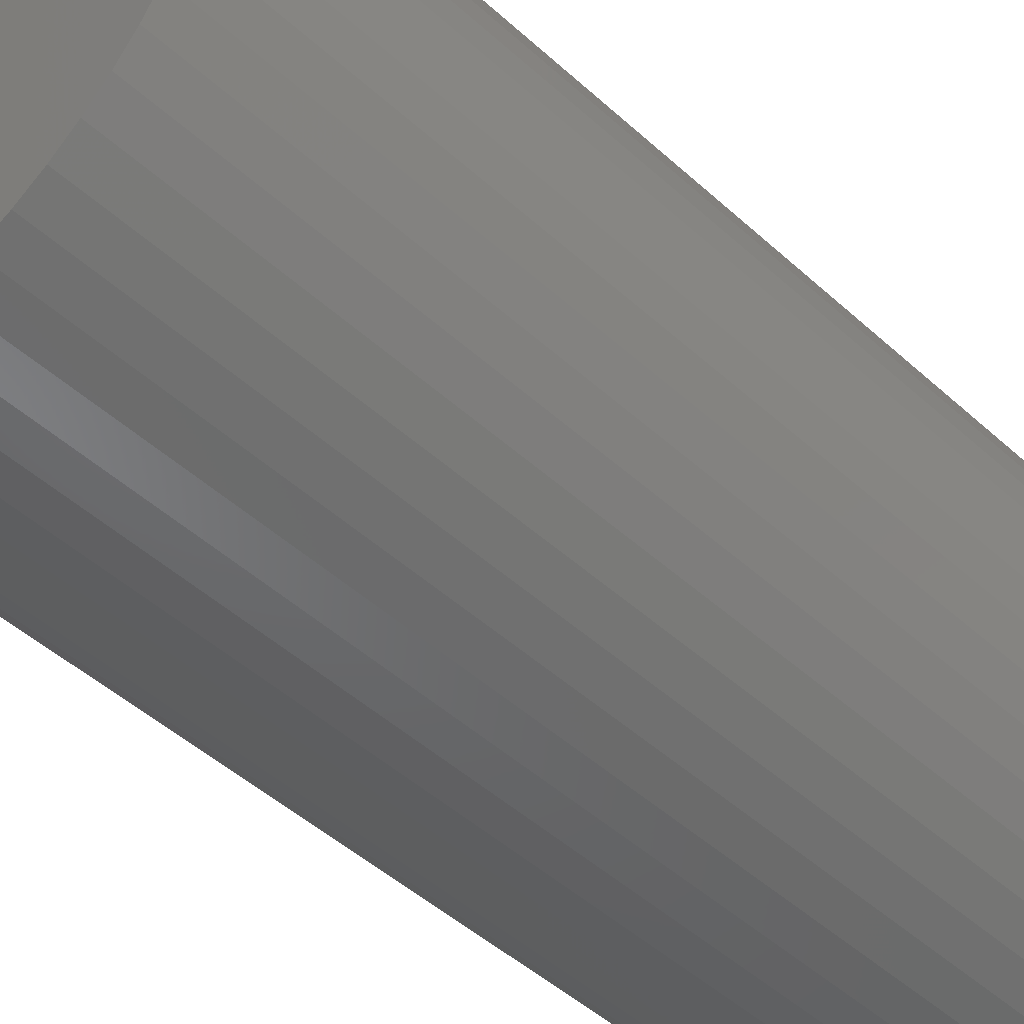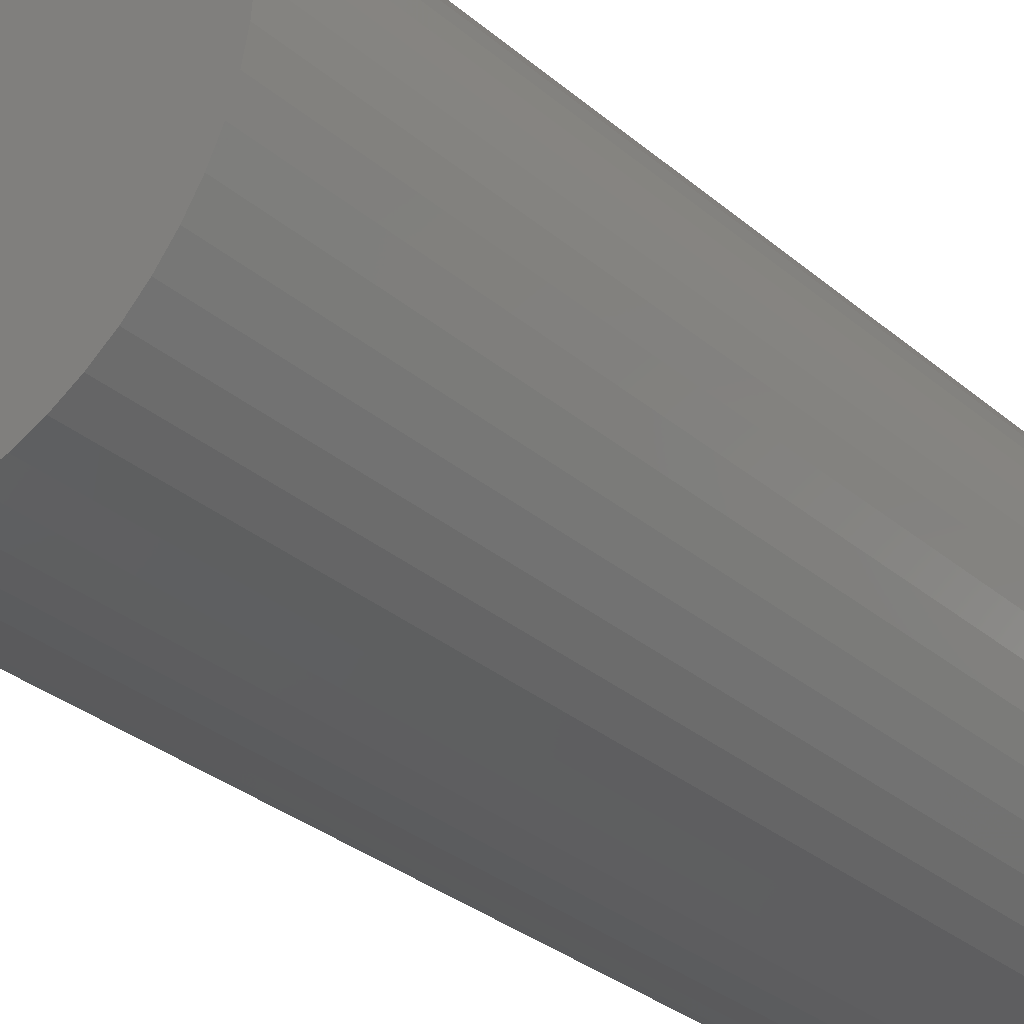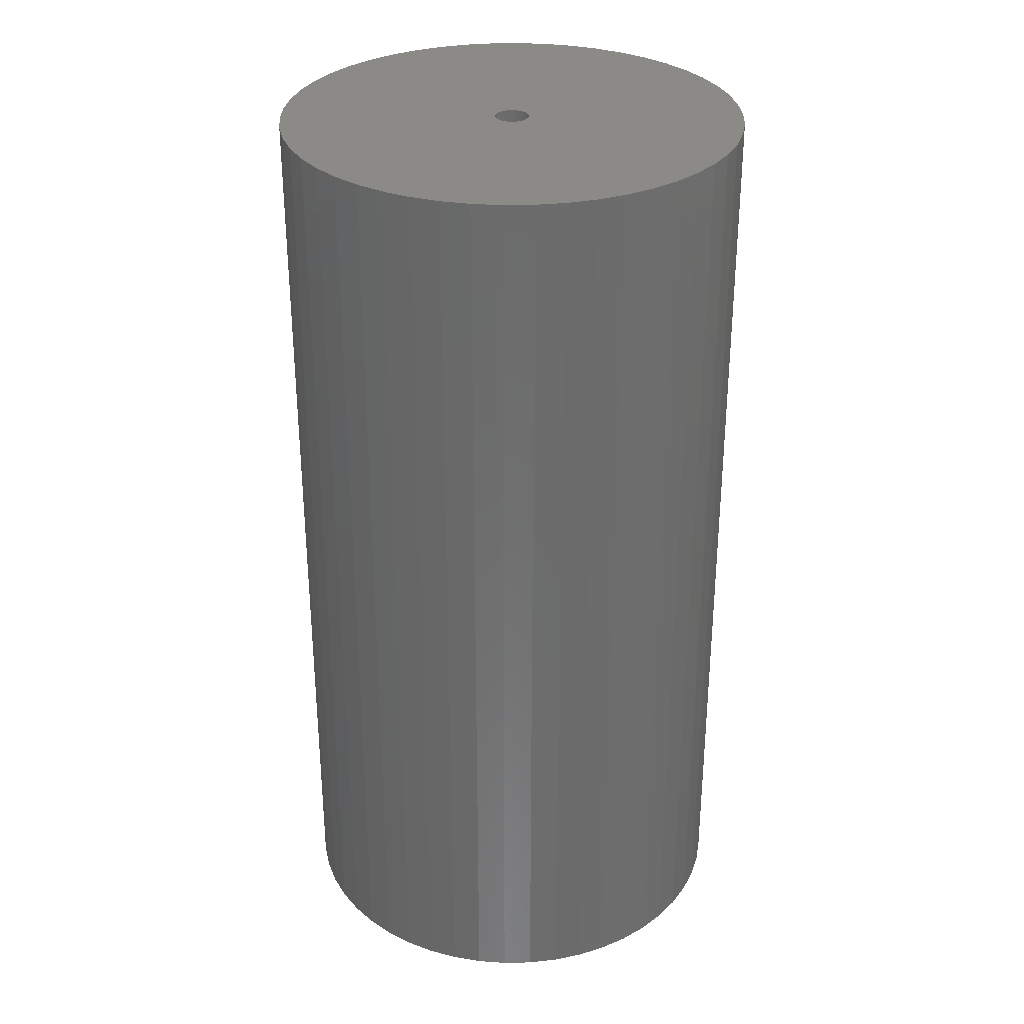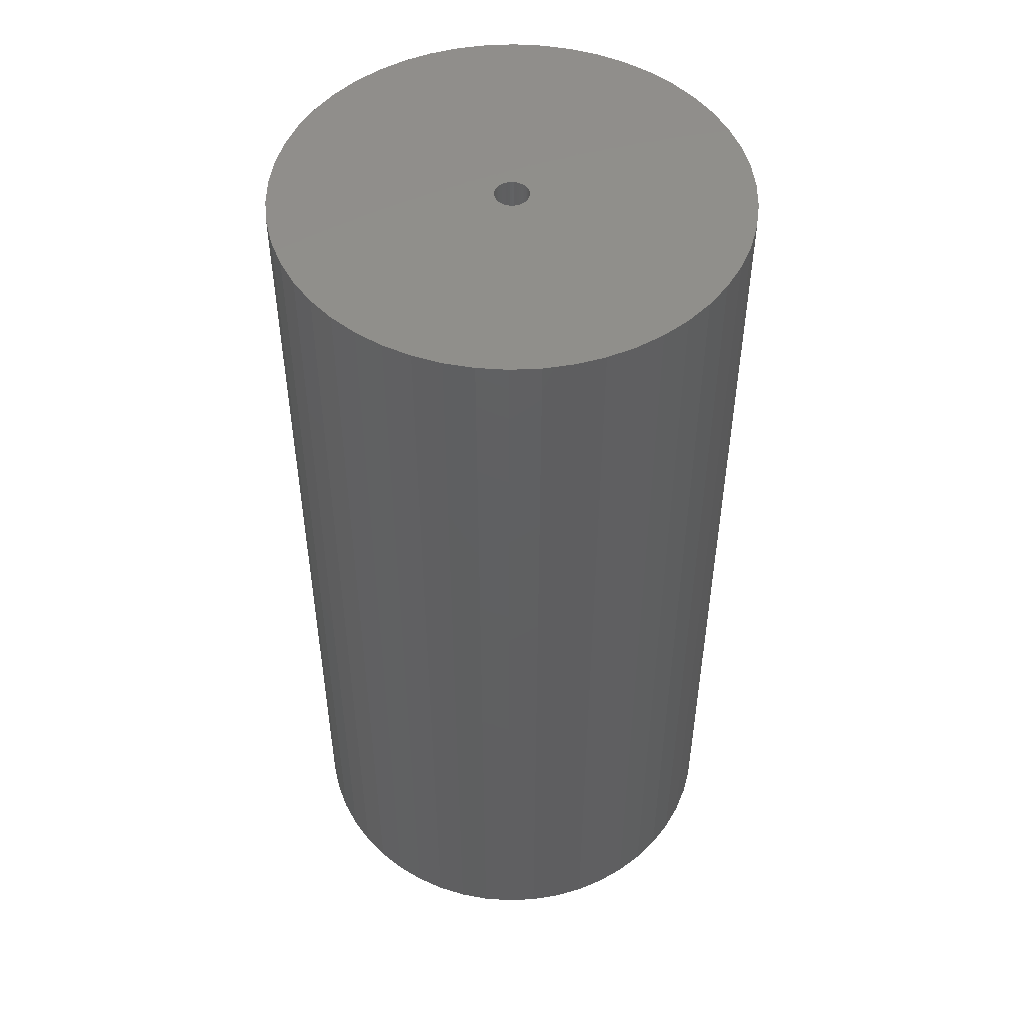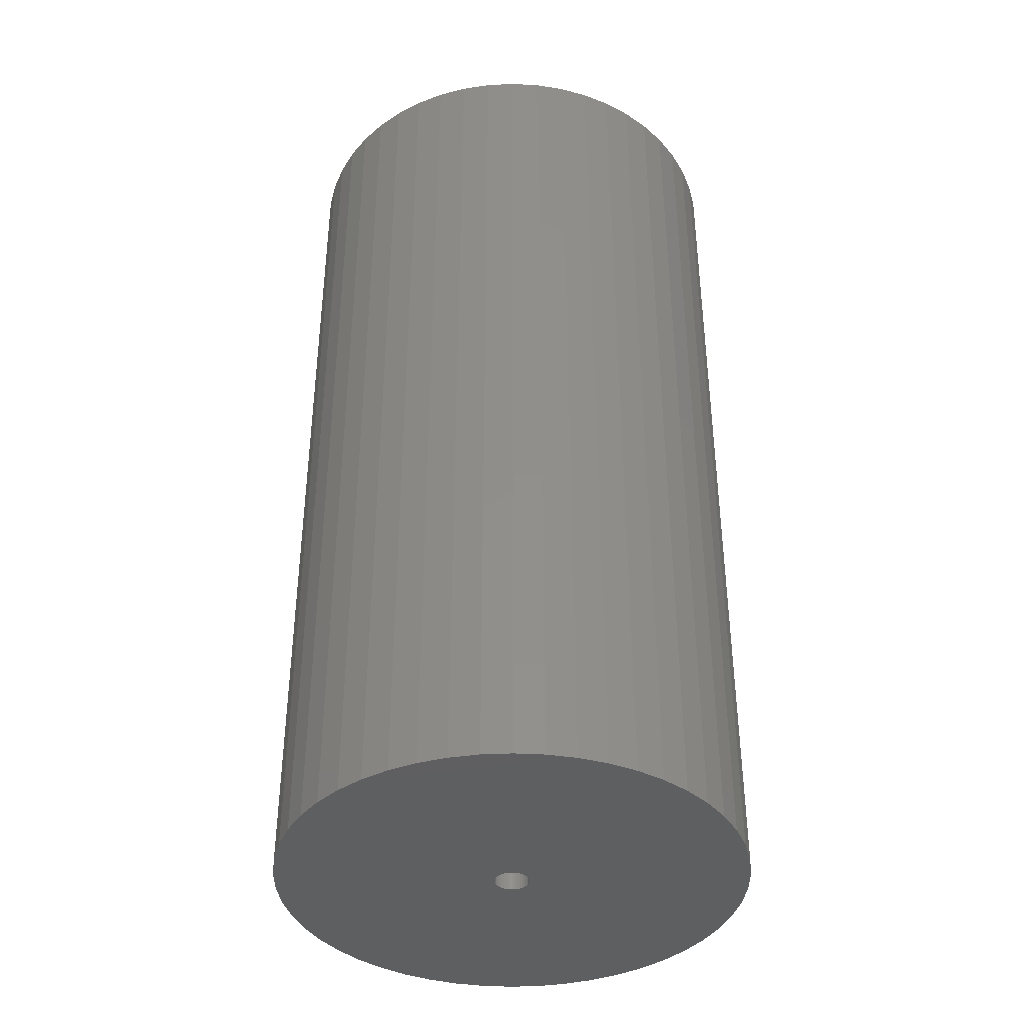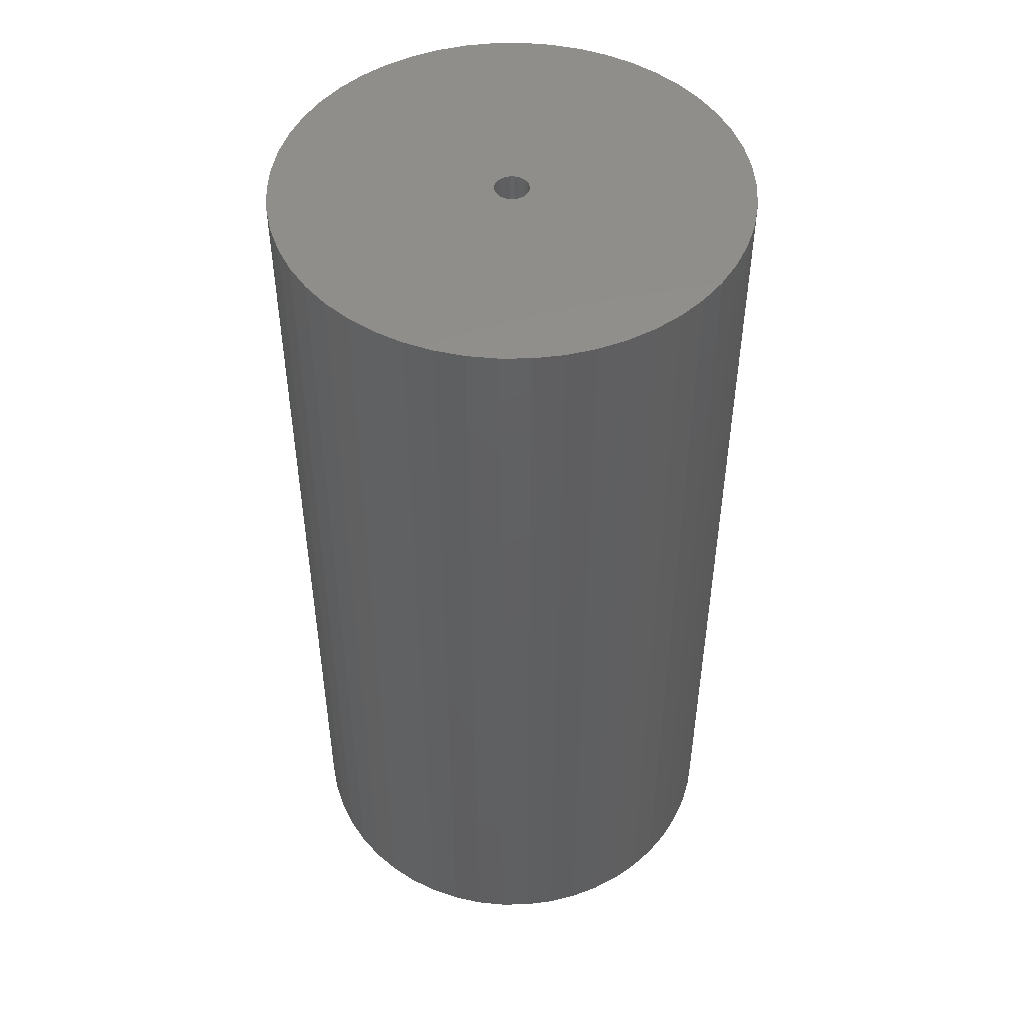
<metadata>
{"format":"stl","ext":"stl","renderer":"f3d","projection":"perspective","resolution":1024,"background":"white","views":[{"elev":-47.4,"azim":-135.7,"up":"+Y"},{"elev":-32.8,"azim":-138.9,"up":"+Y"},{"elev":31.3,"azim":92.1,"up":"+Z"},{"elev":49.7,"azim":25.9,"up":"+Z"},{"elev":-39.2,"azim":-11.0,"up":"+Z"},{"elev":48.6,"azim":-159.2,"up":"+Z"}]}
</metadata>
<code>
# stl→obj: 200 verts, 400 faces
v 21.25 0 42.5
v 21.08 2.663 -42.5
v 21.08 2.663 42.5
v 21.25 0 -42.5
v -21.25 0 -42.5
v -21.08 2.663 42.5
v -21.08 2.663 -42.5
v -21.25 0 42.5
v 1.334 21.21 -42.5
v -1.334 21.21 42.5
v 1.334 21.21 42.5
v -1.334 21.21 -42.5
v -1.334 -21.21 -42.5
v 1.334 -21.21 42.5
v -1.334 -21.21 42.5
v 1.334 -21.21 -42.5
v 15.49 14.55 -42.5
v 13.55 16.37 42.5
v 15.49 14.55 42.5
v 13.55 16.37 -42.5
v -13.55 16.37 -42.5
v -15.49 14.55 42.5
v -13.55 16.37 42.5
v -15.49 14.55 -42.5
v -6.567 20.21 -42.5
v -9.048 19.23 42.5
v -6.567 20.21 42.5
v -9.048 19.23 -42.5
v 19.76 7.823 42.5
v 18.62 10.24 -42.5
v 18.62 10.24 42.5
v 19.76 7.823 -42.5
v 20.58 5.285 -42.5
v 20.58 5.285 42.5
v 17.19 12.49 -42.5
v 17.19 12.49 42.5
v 9.048 19.23 -42.5
v 6.567 20.21 42.5
v 9.048 19.23 42.5
v 6.567 20.21 -42.5
v 3.982 20.87 42.5
v 3.982 20.87 -42.5
v 11.39 17.94 42.5
v 11.39 17.94 -42.5
v -19.76 7.823 -42.5
v -18.62 10.24 42.5
v -18.62 10.24 -42.5
v -19.76 7.823 42.5
v -17.19 12.49 -42.5
v -17.19 12.49 42.5
v -20.58 5.285 -42.5
v -20.58 5.285 42.5
v -11.39 17.94 42.5
v -11.39 17.94 -42.5
v -3.982 20.87 42.5
v -3.982 20.87 -42.5
v 3.982 -20.87 42.5
v 3.982 -20.87 -42.5
v 9.048 -19.23 -42.5
v 11.39 -17.94 42.5
v 9.048 -19.23 42.5
v 11.39 -17.94 -42.5
v 1.55 0 42.5
v 1.538 0.1943 42.5
v 21.08 -2.663 42.5
v 1.501 0.3855 42.5
v 1.538 -0.1943 42.5
v 1.441 0.5706 42.5
v 20.58 -5.285 42.5
v 1.358 0.7467 42.5
v 1.501 -0.3855 42.5
v 1.254 0.9111 42.5
v 19.76 -7.823 42.5
v 1.13 1.061 42.5
v 1.441 -0.5706 42.5
v 0.988 1.194 42.5
v 18.62 -10.24 42.5
v 0.8305 1.309 42.5
v 1.358 -0.7467 42.5
v 0.66 1.402 42.5
v 17.19 -12.49 42.5
v 0.479 1.474 42.5
v 1.254 -0.9111 42.5
v 15.49 -14.55 42.5
v 0.2904 1.523 42.5
v 0.09732 1.547 42.5
v -0.09732 1.547 42.5
v -0.2904 1.523 42.5
v -0.479 1.474 42.5
v -0.66 1.402 42.5
v -0.8305 1.309 42.5
v -0.988 1.194 42.5
v -1.13 1.061 42.5
v -1.254 0.9111 42.5
v 1.13 -1.061 42.5
v 13.55 -16.37 42.5
v 0.988 -1.194 42.5
v 0.8305 -1.309 42.5
v 0.66 -1.402 42.5
v 6.567 -20.21 42.5
v 0.479 -1.474 42.5
v 0.2904 -1.523 42.5
v 0.09732 -1.547 42.5
v -0.09732 -1.547 42.5
v -0.2904 -1.523 42.5
v -3.982 -20.87 42.5
v -0.479 -1.474 42.5
v -6.567 -20.21 42.5
v -0.66 -1.402 42.5
v -9.048 -19.23 42.5
v -0.8305 -1.309 42.5
v -11.39 -17.94 42.5
v -0.988 -1.194 42.5
v -13.55 -16.37 42.5
v -1.13 -1.061 42.5
v -15.49 -14.55 42.5
v -1.254 -0.9111 42.5
v -17.19 -12.49 42.5
v -1.358 -0.7467 42.5
v -18.62 -10.24 42.5
v -1.441 -0.5706 42.5
v -19.76 -7.823 42.5
v -1.501 -0.3855 42.5
v -20.58 -5.285 42.5
v -1.538 -0.1943 42.5
v -21.08 -2.663 42.5
v -1.55 0 42.5
v -1.358 0.7467 42.5
v -1.441 0.5706 42.5
v -1.501 0.3855 42.5
v -1.538 0.1943 42.5
v 21.08 -2.663 -42.5
v 20.58 -5.285 -42.5
v 19.76 -7.823 -42.5
v -18.62 -10.24 -42.5
v -19.76 -7.823 -42.5
v 1.55 0 -42.5
v 1.538 -0.1943 -42.5
v 1.501 -0.3855 -42.5
v 1.538 0.1943 -42.5
v 1.441 -0.5706 -42.5
v 18.62 -10.24 -42.5
v 1.358 -0.7467 -42.5
v 17.19 -12.49 -42.5
v 1.501 0.3855 -42.5
v 1.254 -0.9111 -42.5
v 15.49 -14.55 -42.5
v 1.13 -1.061 -42.5
v 13.55 -16.37 -42.5
v 1.441 0.5706 -42.5
v 0.988 -1.194 -42.5
v 0.8305 -1.309 -42.5
v 1.358 0.7467 -42.5
v 0.66 -1.402 -42.5
v 6.567 -20.21 -42.5
v 0.479 -1.474 -42.5
v 1.254 0.9111 -42.5
v 0.2904 -1.523 -42.5
v 0.09732 -1.547 -42.5
v -0.09732 -1.547 -42.5
v -0.2904 -1.523 -42.5
v -3.982 -20.87 -42.5
v -0.479 -1.474 -42.5
v -6.567 -20.21 -42.5
v -0.66 -1.402 -42.5
v -9.048 -19.23 -42.5
v -0.8305 -1.309 -42.5
v -11.39 -17.94 -42.5
v -0.988 -1.194 -42.5
v -13.55 -16.37 -42.5
v -1.13 -1.061 -42.5
v -15.49 -14.55 -42.5
v -1.254 -0.9111 -42.5
v 1.13 1.061 -42.5
v 0.988 1.194 -42.5
v 0.8305 1.309 -42.5
v 0.66 1.402 -42.5
v 0.479 1.474 -42.5
v 0.2904 1.523 -42.5
v 0.09732 1.547 -42.5
v -0.09732 1.547 -42.5
v -0.2904 1.523 -42.5
v -0.479 1.474 -42.5
v -0.66 1.402 -42.5
v -0.8305 1.309 -42.5
v -0.988 1.194 -42.5
v -1.13 1.061 -42.5
v -1.254 0.9111 -42.5
v -1.358 0.7467 -42.5
v -1.441 0.5706 -42.5
v -1.501 0.3855 -42.5
v -1.538 0.1943 -42.5
v -1.55 0 -42.5
v -17.19 -12.49 -42.5
v -1.358 -0.7467 -42.5
v -1.441 -0.5706 -42.5
v -1.501 -0.3855 -42.5
v -20.58 -5.285 -42.5
v -1.538 -0.1943 -42.5
v -21.08 -2.663 -42.5
f 1 2 3
f 2 1 4
f 5 6 7
f 6 5 8
f 9 10 11
f 10 9 12
f 13 14 15
f 14 13 16
f 17 18 19
f 18 17 20
f 21 22 23
f 22 21 24
f 25 26 27
f 26 25 28
f 29 30 31
f 30 29 32
f 3 33 34
f 33 3 2
f 31 35 36
f 35 31 30
f 37 38 39
f 38 37 40
f 40 41 38
f 41 40 42
f 20 43 18
f 43 20 44
f 45 46 47
f 46 45 48
f 49 22 24
f 22 49 50
f 51 48 45
f 48 51 52
f 28 53 26
f 53 28 54
f 12 55 10
f 55 12 56
f 16 57 14
f 57 16 58
f 59 60 61
f 60 59 62
f 34 32 29
f 32 34 33
f 36 17 19
f 17 36 35
f 42 11 41
f 11 42 9
f 44 39 43
f 39 44 37
f 47 50 49
f 50 47 46
f 7 52 51
f 52 7 6
f 63 1 3
f 64 3 34
f 1 63 65
f 66 34 29
f 67 65 63
f 68 29 31
f 65 67 69
f 70 31 36
f 71 69 67
f 72 36 19
f 69 71 73
f 74 19 18
f 75 73 71
f 76 18 43
f 73 75 77
f 78 43 39
f 79 77 75
f 80 39 38
f 77 79 81
f 82 38 41
f 83 81 79
f 81 83 84
f 3 64 63
f 34 66 64
f 29 68 66
f 31 70 68
f 85 41 11
f 36 72 70
f 19 74 72
f 18 76 74
f 43 78 76
f 39 80 78
f 38 82 80
f 41 85 82
f 11 86 85
f 11 87 86
f 10 87 11
f 87 10 88
f 55 88 10
f 88 55 89
f 27 89 55
f 89 27 90
f 26 90 27
f 90 26 91
f 53 91 26
f 91 53 92
f 23 92 53
f 92 23 93
f 22 93 23
f 93 22 94
f 95 84 83
f 84 95 96
f 97 96 95
f 96 97 60
f 98 60 97
f 60 98 61
f 99 61 98
f 61 99 100
f 101 100 99
f 100 101 57
f 102 57 101
f 57 102 14
f 103 14 102
f 104 14 103
f 15 104 105
f 106 105 107
f 108 107 109
f 110 109 111
f 112 111 113
f 114 113 115
f 116 115 117
f 104 15 14
f 118 117 119
f 120 119 121
f 122 121 123
f 124 123 125
f 126 125 127
f 50 94 22
f 105 106 15
f 94 50 128
f 107 108 106
f 46 128 50
f 109 110 108
f 128 46 129
f 111 112 110
f 48 129 46
f 113 114 112
f 129 48 130
f 115 116 114
f 52 130 48
f 117 118 116
f 130 52 131
f 119 120 118
f 6 131 52
f 121 122 120
f 131 6 127
f 123 124 122
f 8 127 6
f 125 126 124
f 127 8 126
f 54 23 53
f 23 54 21
f 56 27 55
f 27 56 25
f 65 4 1
f 4 65 132
f 73 133 69
f 133 73 134
f 69 132 65
f 132 69 133
f 135 122 136
f 122 135 120
f 137 4 132
f 138 132 133
f 4 137 2
f 139 133 134
f 140 2 137
f 141 134 142
f 2 140 33
f 143 142 144
f 145 33 140
f 146 144 147
f 33 145 32
f 148 147 149
f 150 32 145
f 151 149 62
f 32 150 30
f 152 62 59
f 153 30 150
f 154 59 155
f 30 153 35
f 156 155 58
f 157 35 153
f 35 157 17
f 132 138 137
f 133 139 138
f 134 141 139
f 142 143 141
f 158 58 16
f 144 146 143
f 147 148 146
f 149 151 148
f 62 152 151
f 59 154 152
f 155 156 154
f 58 158 156
f 16 159 158
f 16 160 159
f 13 160 16
f 160 13 161
f 162 161 13
f 161 162 163
f 164 163 162
f 163 164 165
f 166 165 164
f 165 166 167
f 168 167 166
f 167 168 169
f 170 169 168
f 169 170 171
f 172 171 170
f 171 172 173
f 174 17 157
f 17 174 20
f 175 20 174
f 20 175 44
f 176 44 175
f 44 176 37
f 177 37 176
f 37 177 40
f 178 40 177
f 40 178 42
f 179 42 178
f 42 179 9
f 180 9 179
f 181 9 180
f 12 181 182
f 56 182 183
f 25 183 184
f 28 184 185
f 54 185 186
f 21 186 187
f 24 187 188
f 181 12 9
f 49 188 189
f 47 189 190
f 45 190 191
f 51 191 192
f 7 192 193
f 194 173 172
f 182 56 12
f 173 194 195
f 183 25 56
f 135 195 194
f 184 28 25
f 195 135 196
f 185 54 28
f 136 196 135
f 186 21 54
f 196 136 197
f 187 24 21
f 198 197 136
f 188 49 24
f 197 198 199
f 189 47 49
f 200 199 198
f 190 45 47
f 199 200 193
f 191 51 45
f 5 193 200
f 192 7 51
f 193 5 7
f 62 96 60
f 96 62 149
f 136 124 198
f 124 136 122
f 149 84 96
f 84 149 147
f 58 100 57
f 100 58 155
f 155 61 100
f 61 155 59
f 77 134 73
f 134 77 142
f 81 142 77
f 142 81 144
f 162 15 106
f 15 162 13
f 166 108 110
f 108 166 164
f 164 106 108
f 106 164 162
f 172 118 194
f 118 172 116
f 172 114 116
f 114 172 170
f 198 126 200
f 126 198 124
f 200 8 5
f 8 200 126
f 84 144 81
f 144 84 147
f 168 110 112
f 110 168 166
f 170 112 114
f 112 170 168
f 194 120 135
f 120 194 118
f 137 64 140
f 64 137 63
f 127 192 131
f 192 127 193
f 181 86 87
f 86 181 180
f 175 74 76
f 74 175 174
f 187 92 93
f 92 187 186
f 184 89 90
f 89 184 183
f 146 79 143
f 79 146 83
f 150 70 153
f 70 150 68
f 153 72 157
f 72 153 70
f 178 80 82
f 80 178 177
f 179 82 85
f 82 179 178
f 176 76 78
f 76 176 175
f 128 188 94
f 188 128 189
f 94 187 93
f 187 94 188
f 130 190 129
f 190 130 191
f 185 90 91
f 90 185 184
f 182 87 88
f 87 182 181
f 138 63 137
f 63 138 67
f 160 105 104
f 105 160 161
f 145 68 150
f 68 145 66
f 140 66 145
f 66 140 64
f 157 74 174
f 74 157 72
f 180 85 86
f 85 180 179
f 177 78 80
f 78 177 176
f 129 189 128
f 189 129 190
f 131 191 130
f 191 131 192
f 186 91 92
f 91 186 185
f 183 88 89
f 88 183 182
f 148 97 95
f 97 148 151
f 141 71 139
f 71 141 75
f 143 75 141
f 75 143 79
f 139 67 138
f 67 139 71
f 121 197 123
f 197 121 196
f 152 99 98
f 99 152 154
f 163 109 107
f 109 163 165
f 115 173 117
f 173 115 171
f 119 196 121
f 196 119 195
f 125 193 127
f 193 125 199
f 158 103 102
f 103 158 159
f 148 83 146
f 83 148 95
f 151 98 97
f 98 151 152
f 154 101 99
f 101 154 156
f 159 104 103
f 104 159 160
f 161 107 105
f 107 161 163
f 165 111 109
f 111 165 167
f 117 195 119
f 195 117 173
f 123 199 125
f 199 123 197
f 156 102 101
f 102 156 158
f 169 115 113
f 115 169 171
f 167 113 111
f 113 167 169

</code>
